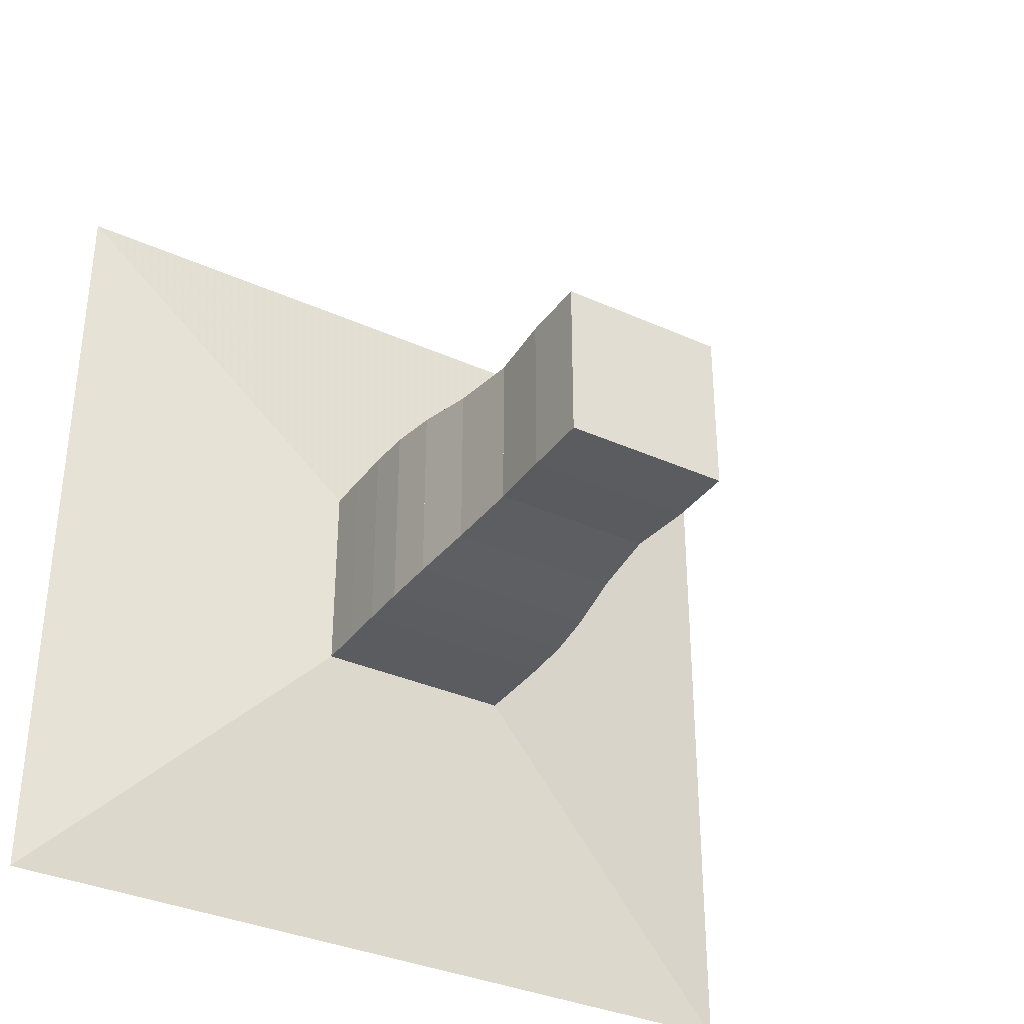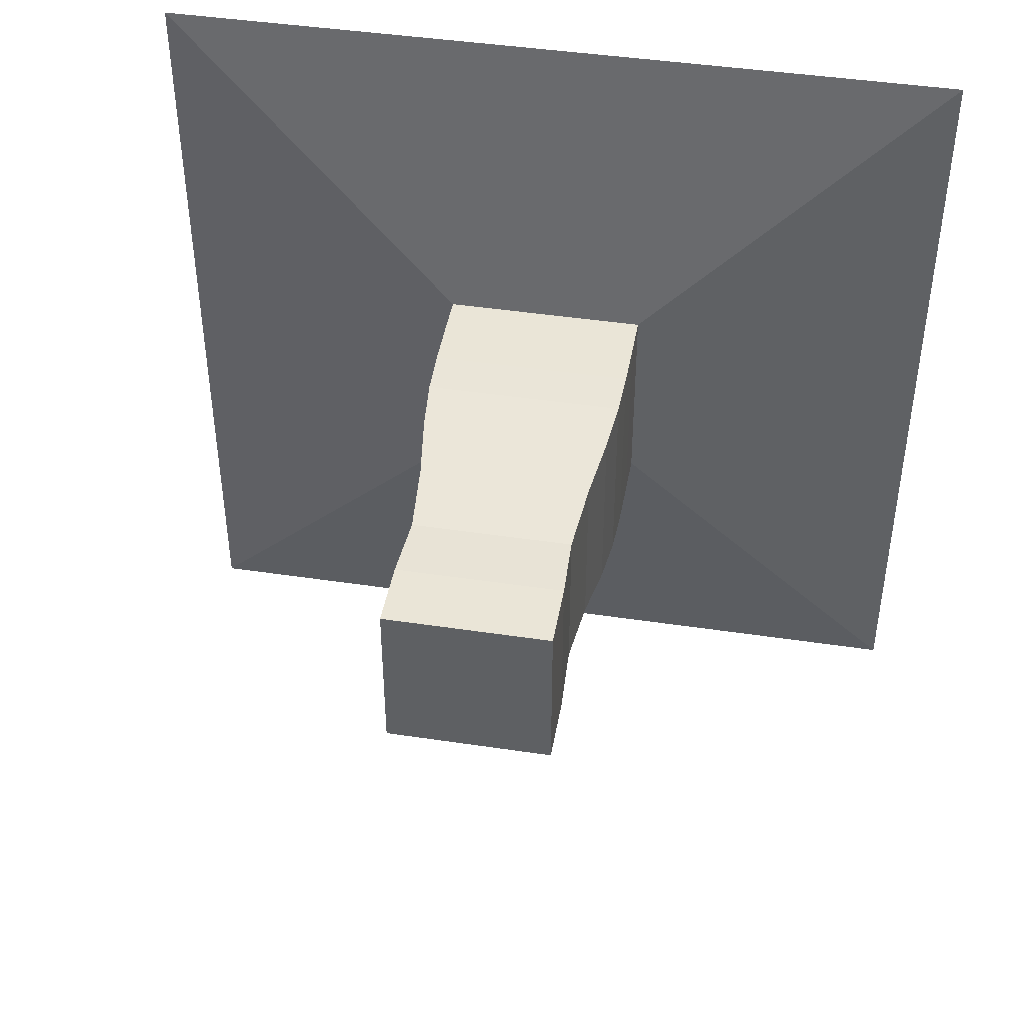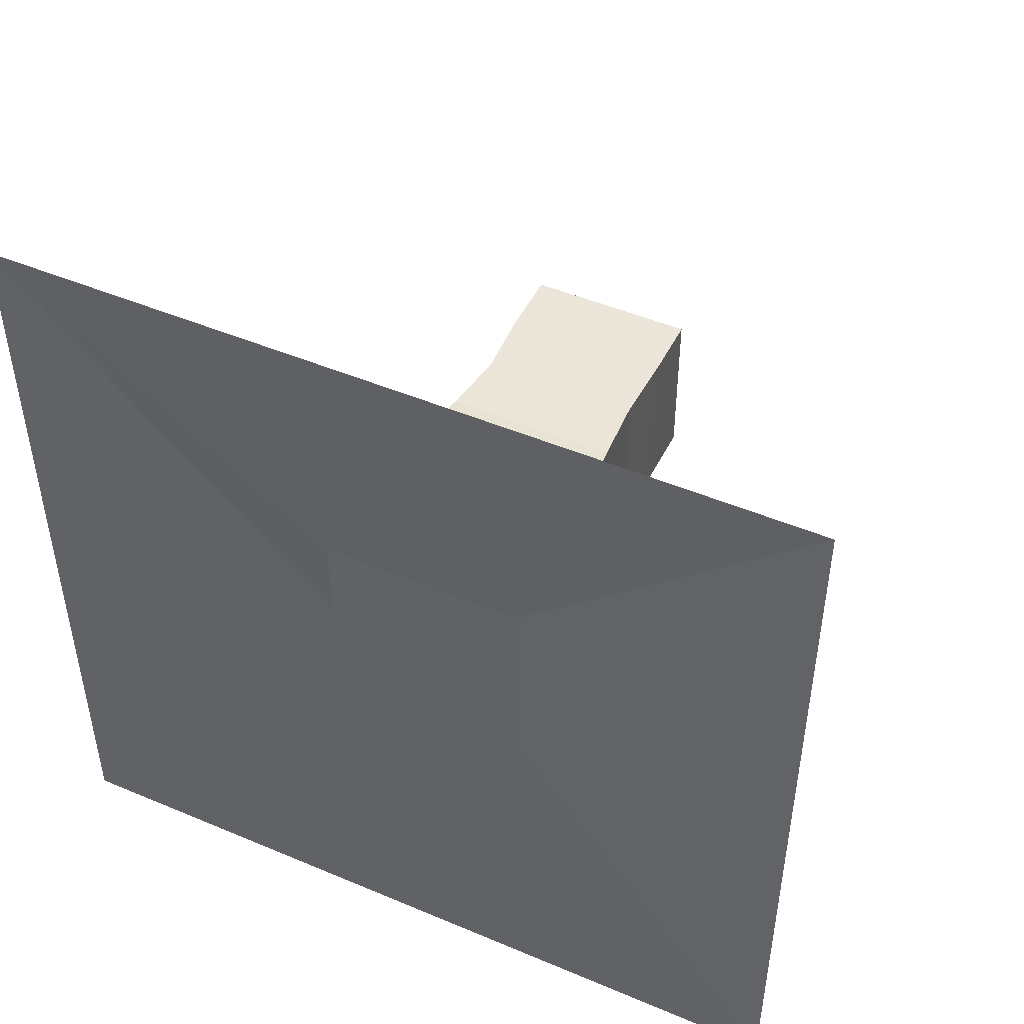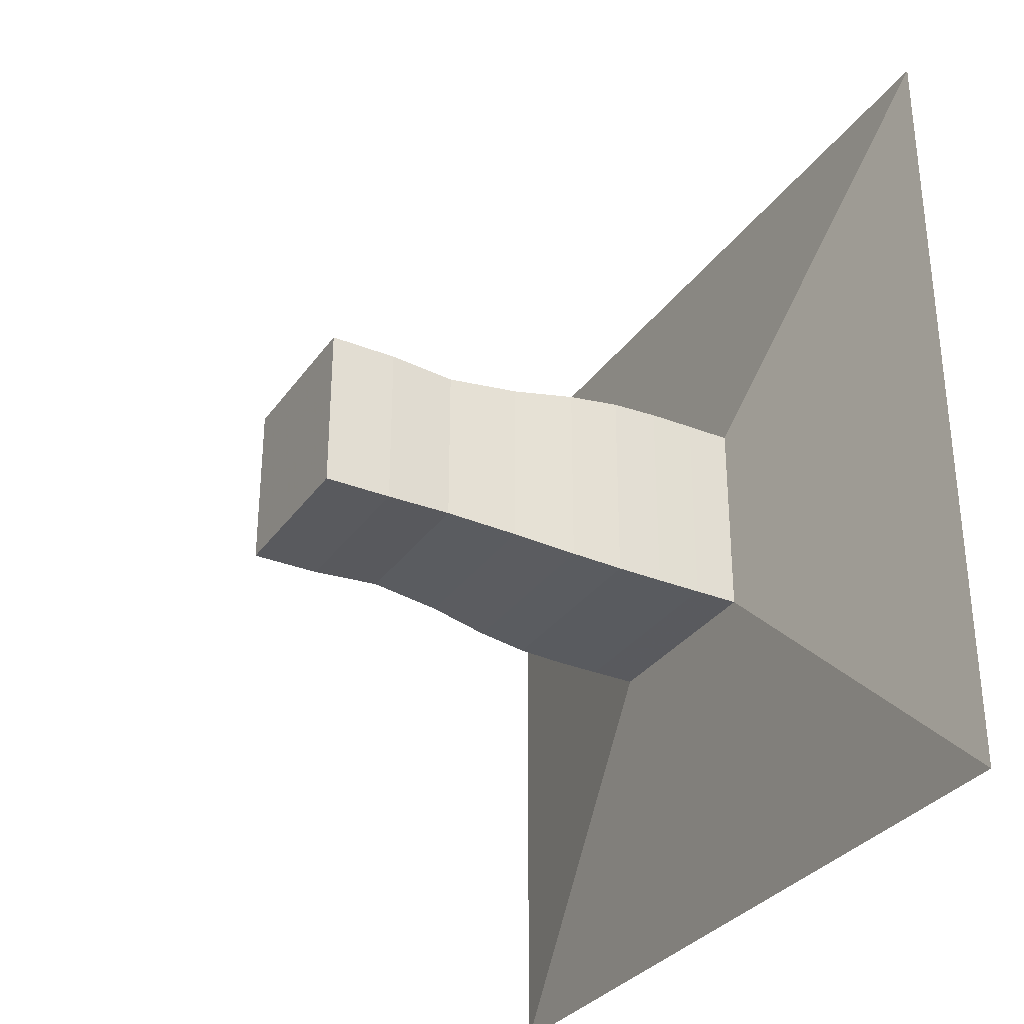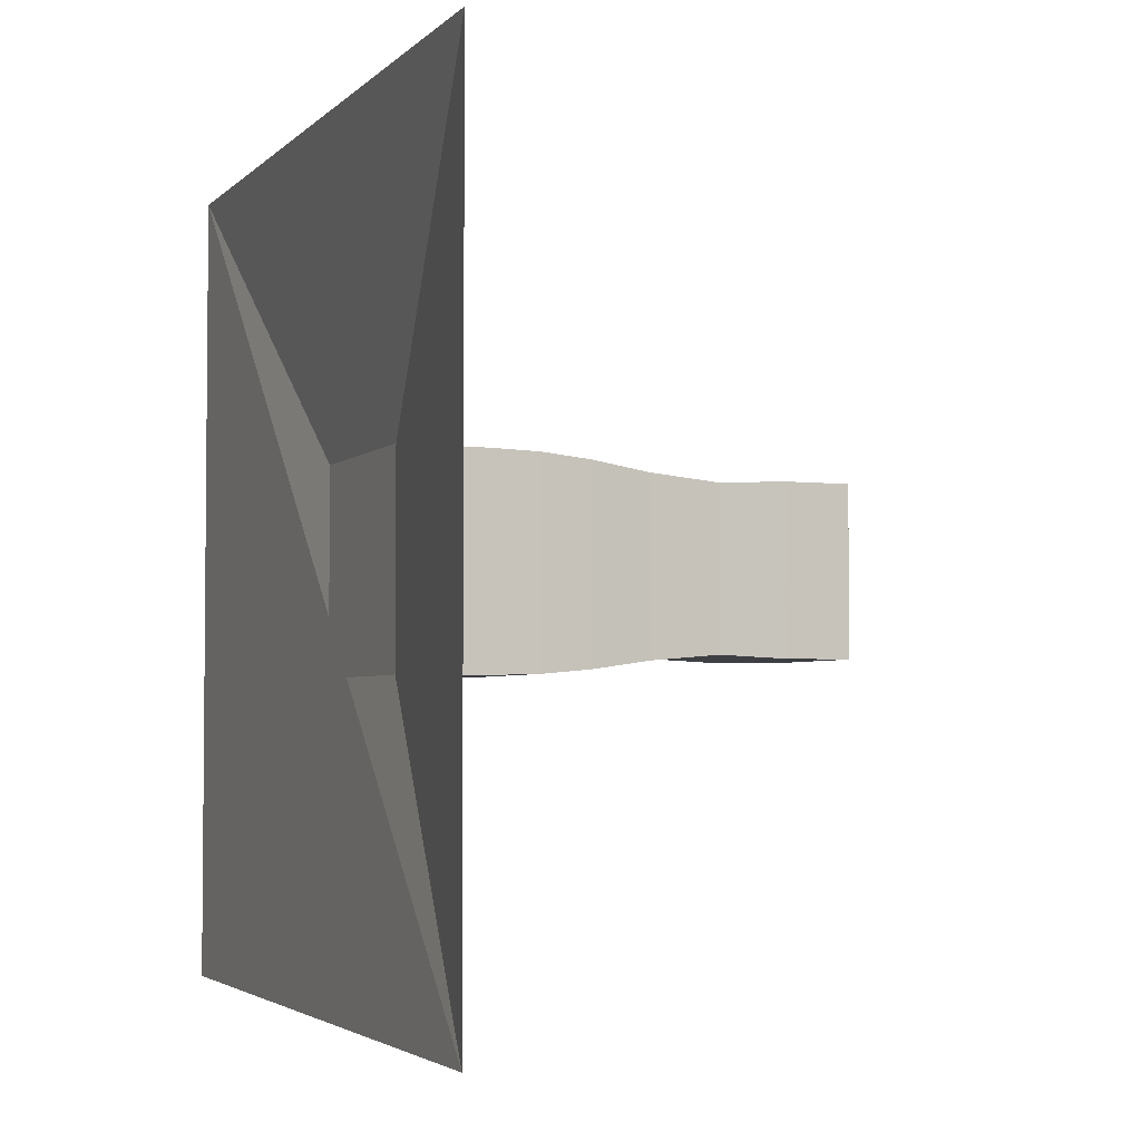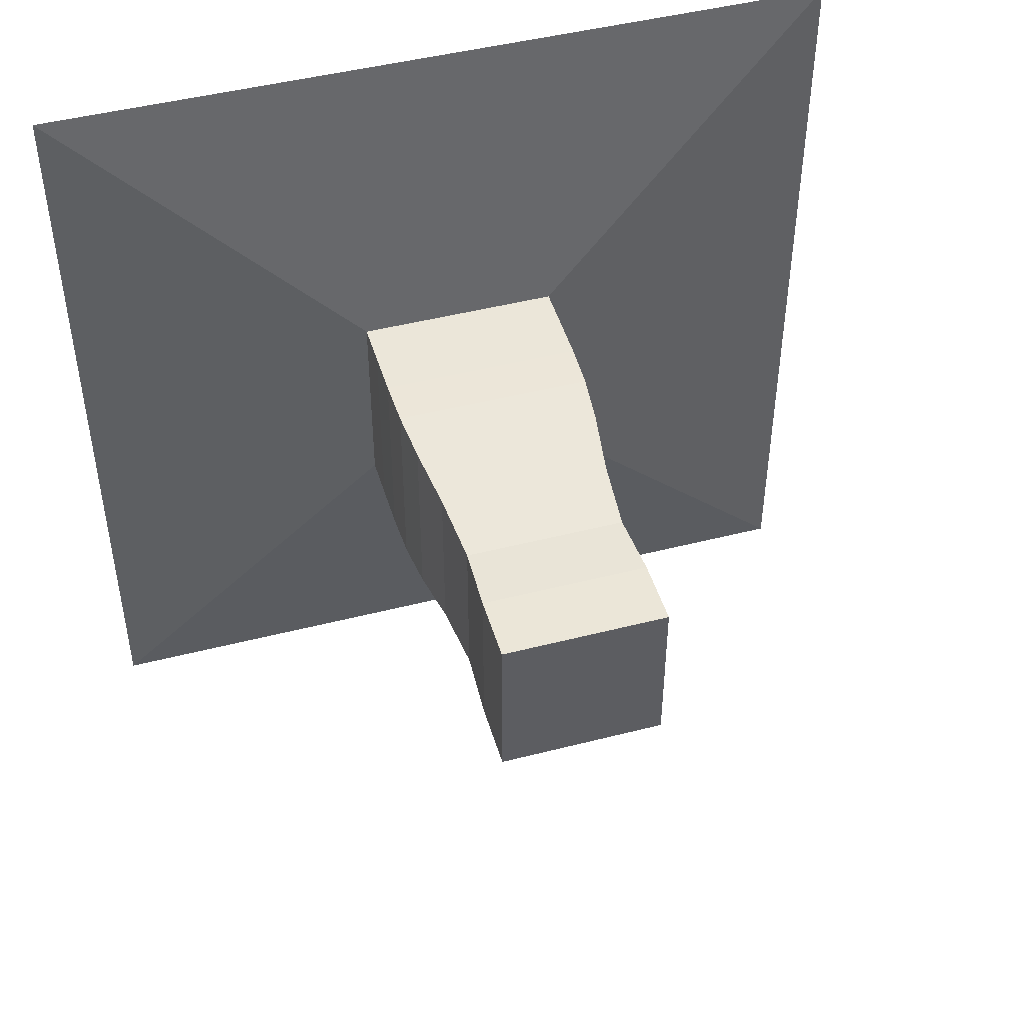
<metadata>
{"format":"obj","ext":"obj","renderer":"f3d","projection":"perspective","resolution":1024,"background":"white","views":[{"elev":-34.9,"azim":59.0,"up":"+Y"},{"elev":44.0,"azim":100.0,"up":"+Z"},{"elev":47.6,"azim":-64.6,"up":"+Y"},{"elev":-31.8,"azim":150.6,"up":"+Z"},{"elev":-3.5,"azim":-21.9,"up":"+Y"},{"elev":46.6,"azim":73.7,"up":"+Z"}]}
</metadata>
<code>
v 0 -1 -1
v 0 -1 1
v 0 1 1
v 0 1 -1
v 0.1111 -0.25 -0.25
v 0.1111 -0.25 0.25
v 0.1111 0.25 0.25
v 0.1111 0.25 -0.25
v 0.2223 -0.2499 -0.2499
v 0.2223 -0.2499 0.2499
v 0.2223 0.2499 0.2499
v 0.2223 0.2499 -0.2499
v 0.3341 -0.2493 -0.2493
v 0.3341 -0.2493 0.2493
v 0.3341 0.2493 0.2493
v 0.3341 0.2493 -0.2493
v 0.4488 -0.246 -0.246
v 0.4488 -0.246 0.246
v 0.4488 0.246 0.246
v 0.4488 0.246 -0.246
v 0.5753 -0.2343 -0.2343
v 0.5753 -0.2343 0.2343
v 0.5753 0.2343 0.2343
v 0.5753 0.2343 -0.2343
v 0.7288 -0.2127 -0.2127
v 0.7288 -0.2127 0.2127
v 0.7288 0.2127 0.2127
v 0.7288 0.2127 -0.2127
v 0.9066 -0.1976 -0.1976
v 0.9066 -0.1976 0.1976
v 0.9066 0.1976 0.1976
v 0.9066 0.1976 -0.1976
v 1.071 -0.2053 -0.2053
v 1.071 -0.2053 0.2053
v 1.071 0.2053 0.2053
v 1.071 0.2053 -0.2053
v 1.236 -0.2053 -0.2053
v 1.236 -0.2053 0.2053
v 1.236 0.2053 0.2053
v 1.236 0.2053 -0.2053
f 1 2 4 5
f 5 6 7 8
f 5 6 2 1
f 6 7 3 2
f 7 8 4 3
f 8 5 1 4
f 9 10 11 12
f 9 10 6 5
f 10 11 7 6
f 11 12 8 7
f 12 9 5 8
f 13 14 15 16
f 13 14 10 9
f 14 15 11 10
f 15 16 12 11
f 16 13 9 12
f 17 18 19 20
f 17 18 14 13
f 18 19 15 14
f 19 20 16 15
f 20 17 13 16
f 21 22 23 24
f 21 22 18 17
f 22 23 19 18
f 23 24 20 19
f 24 21 17 20
f 25 26 27 28
f 25 26 22 21
f 26 27 23 22
f 27 28 24 23
f 28 25 21 24
f 29 30 31 32
f 29 30 26 25
f 30 31 27 26
f 31 32 28 27
f 32 29 25 28
f 33 34 35 36
f 33 34 30 29
f 34 35 31 30
f 35 36 32 31
f 36 33 29 32
f 37 38 39 40
f 37 38 34 33
f 38 39 35 34
f 39 40 36 35
f 40 37 33 36

</code>
